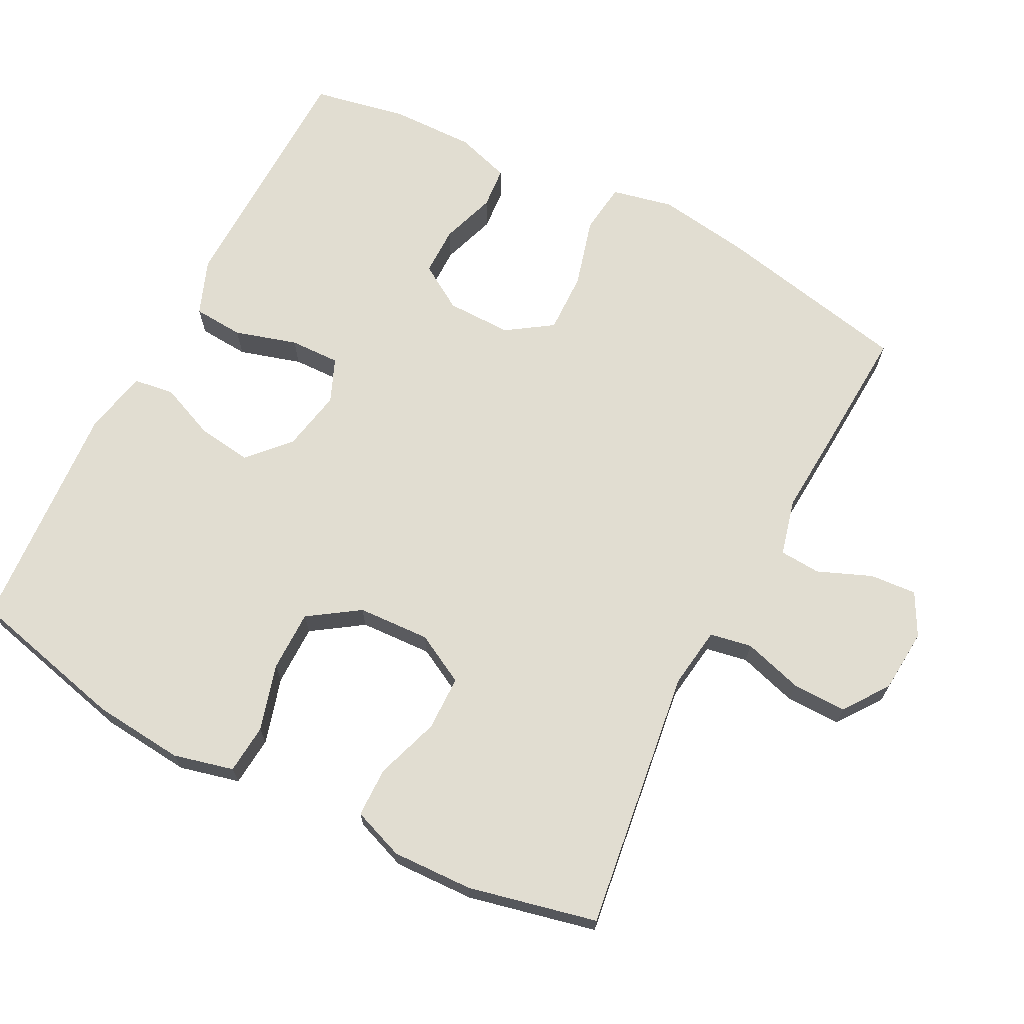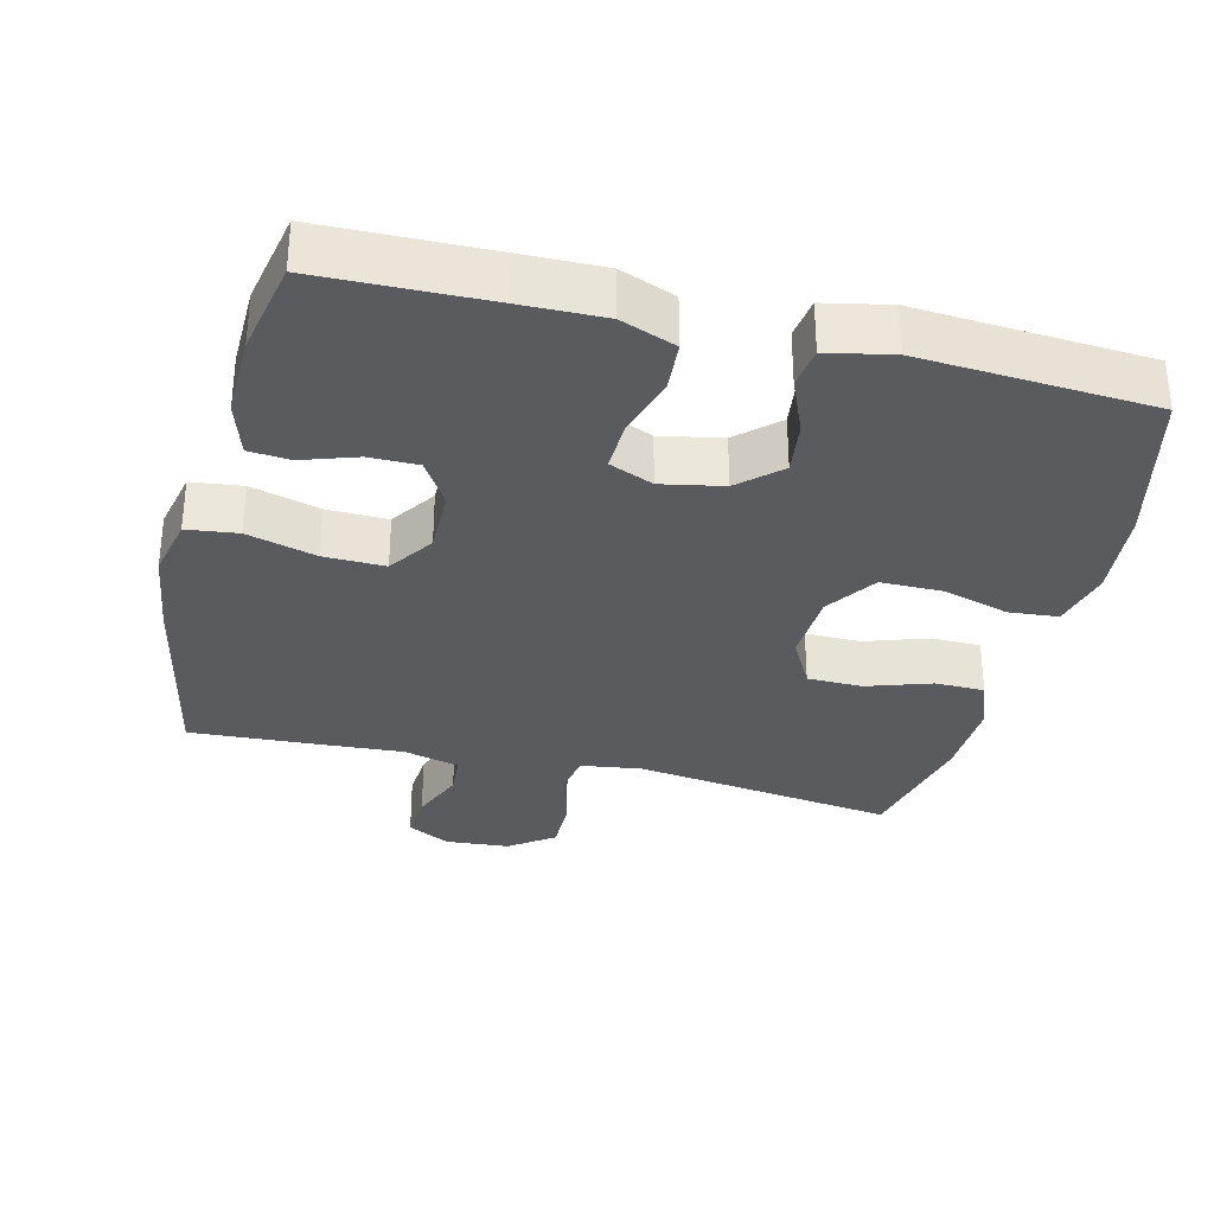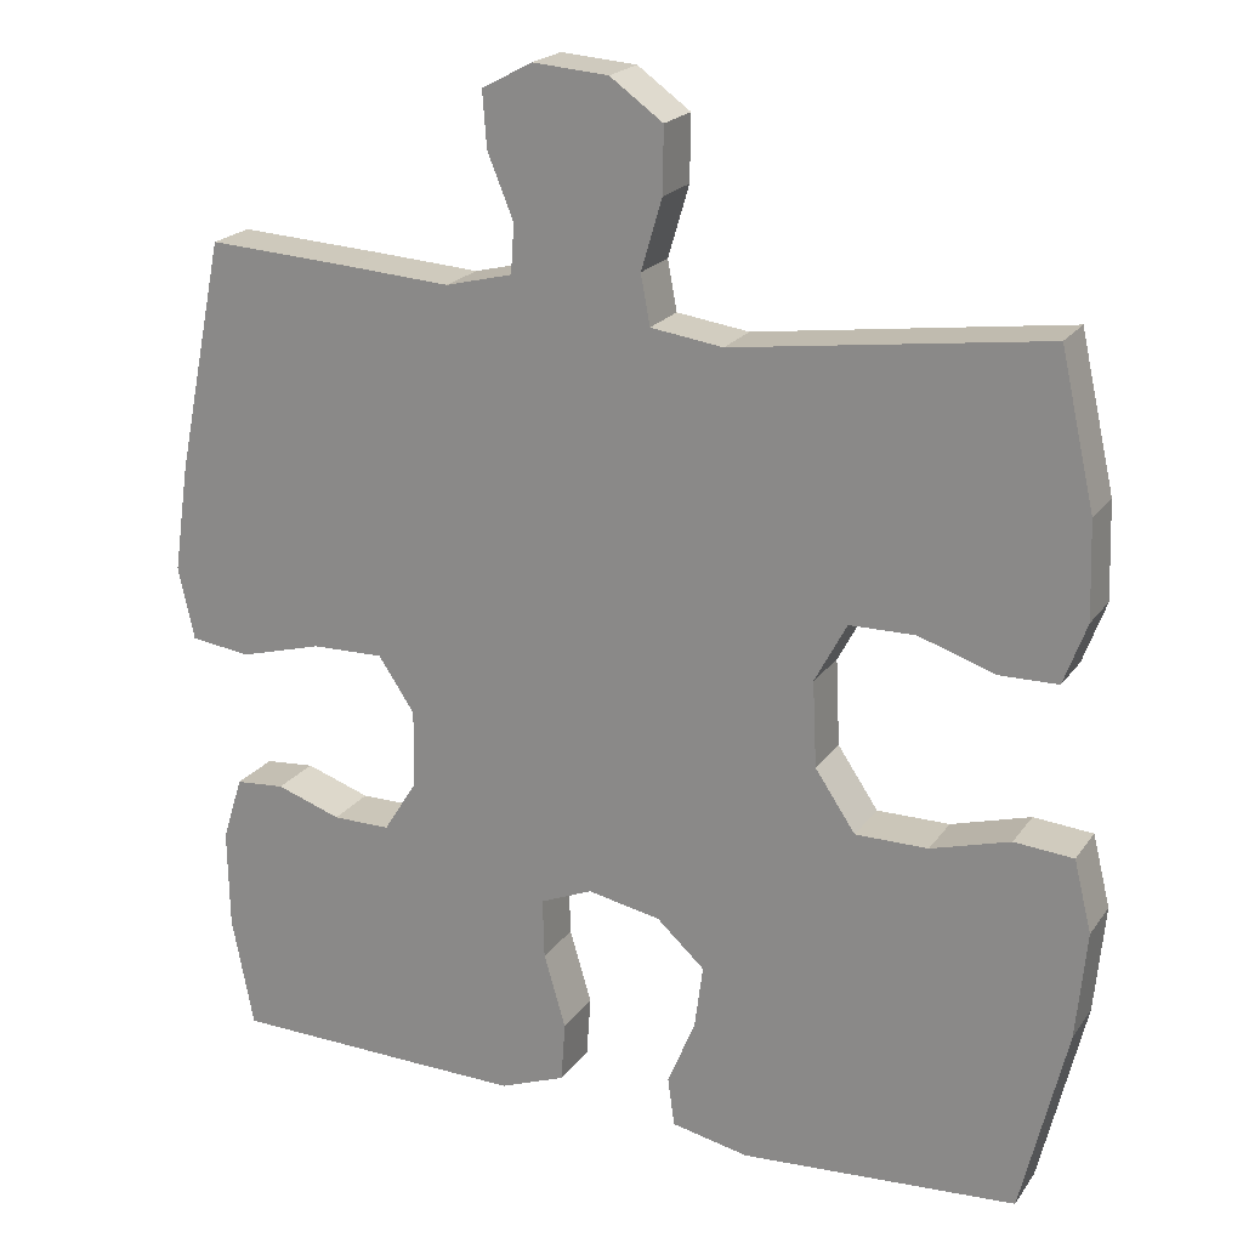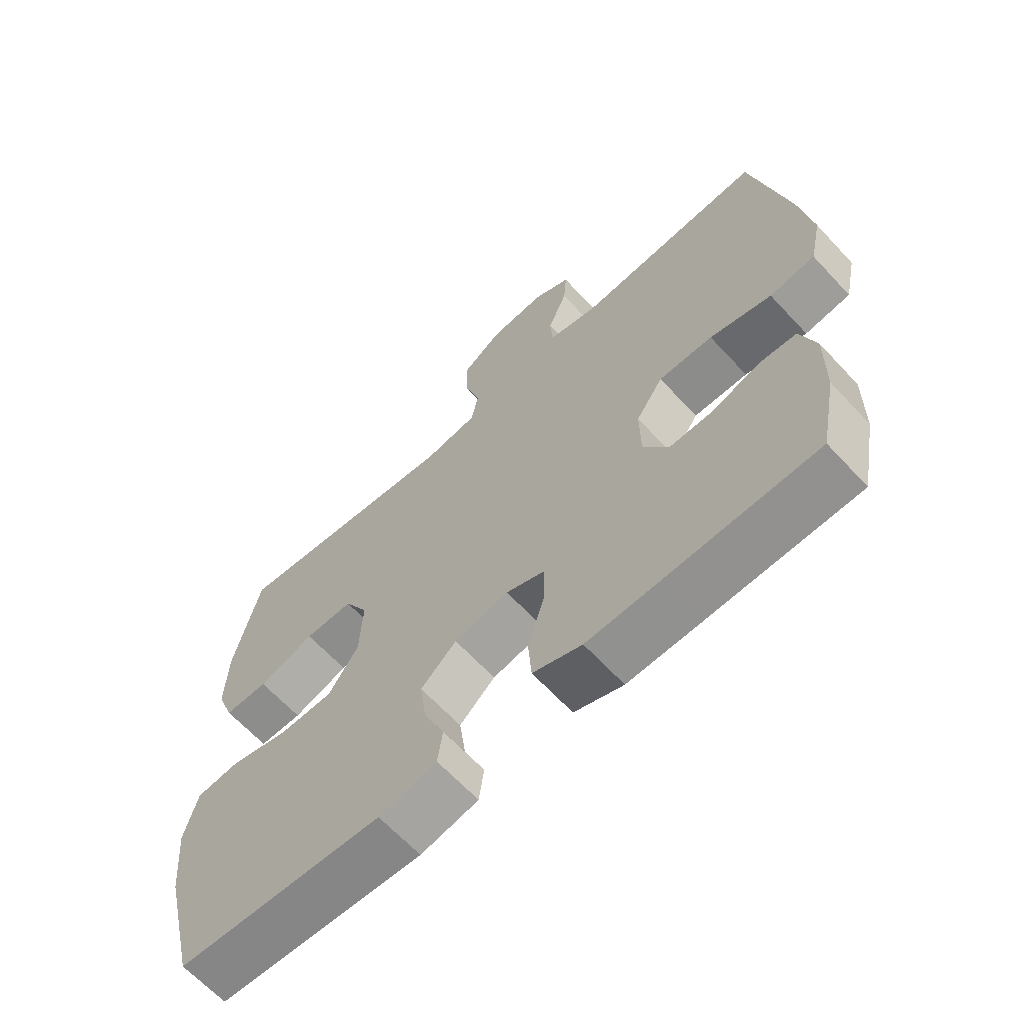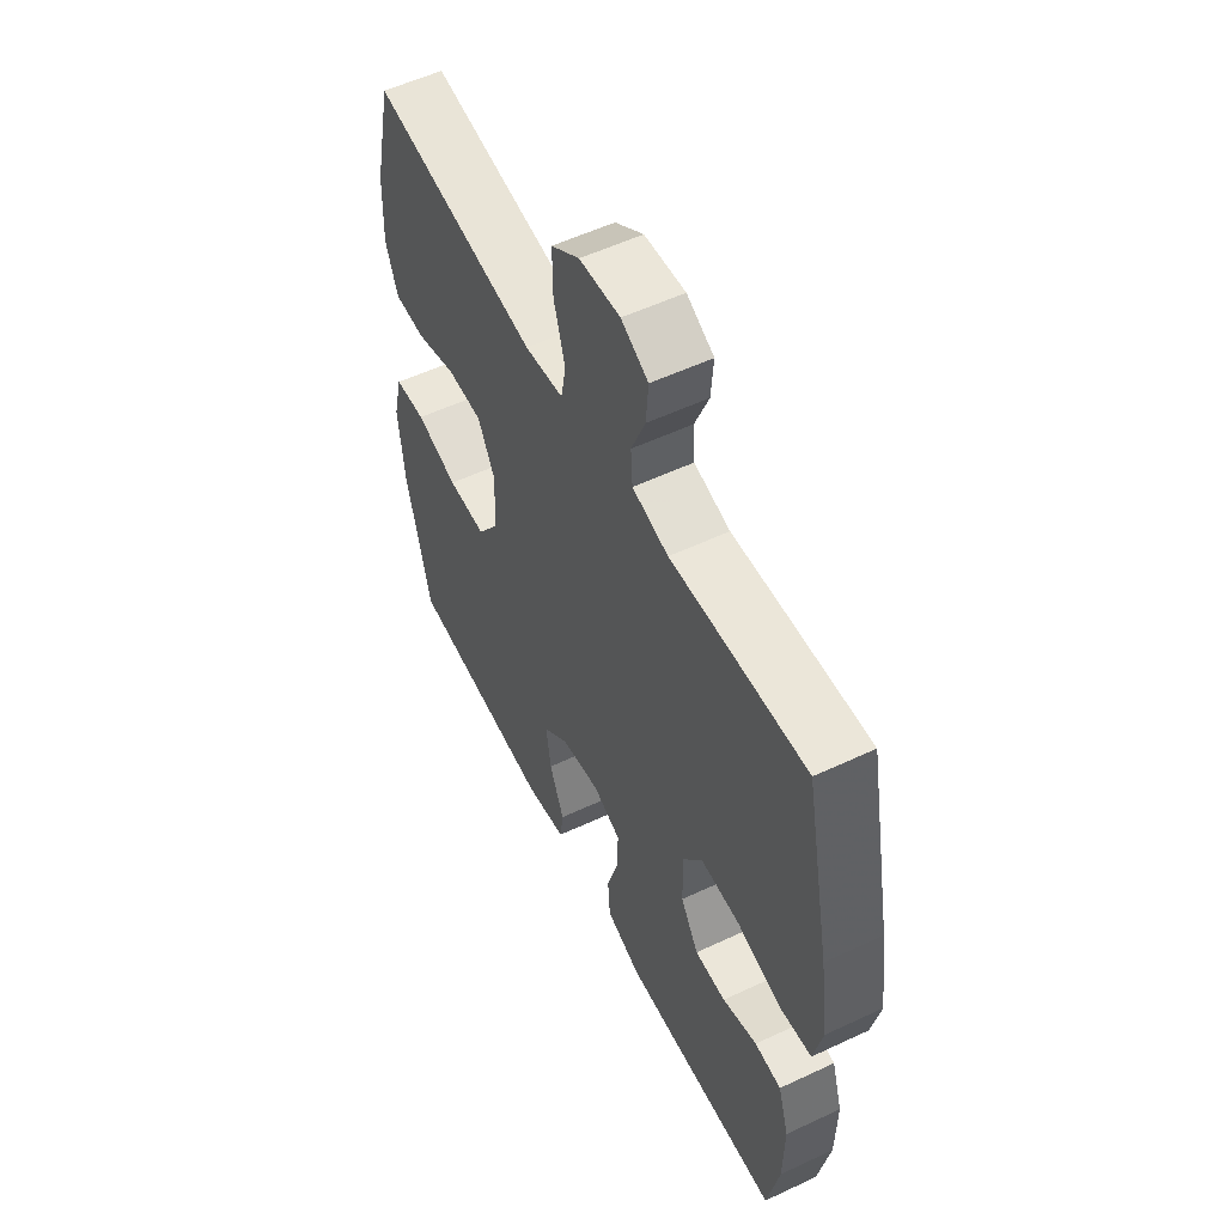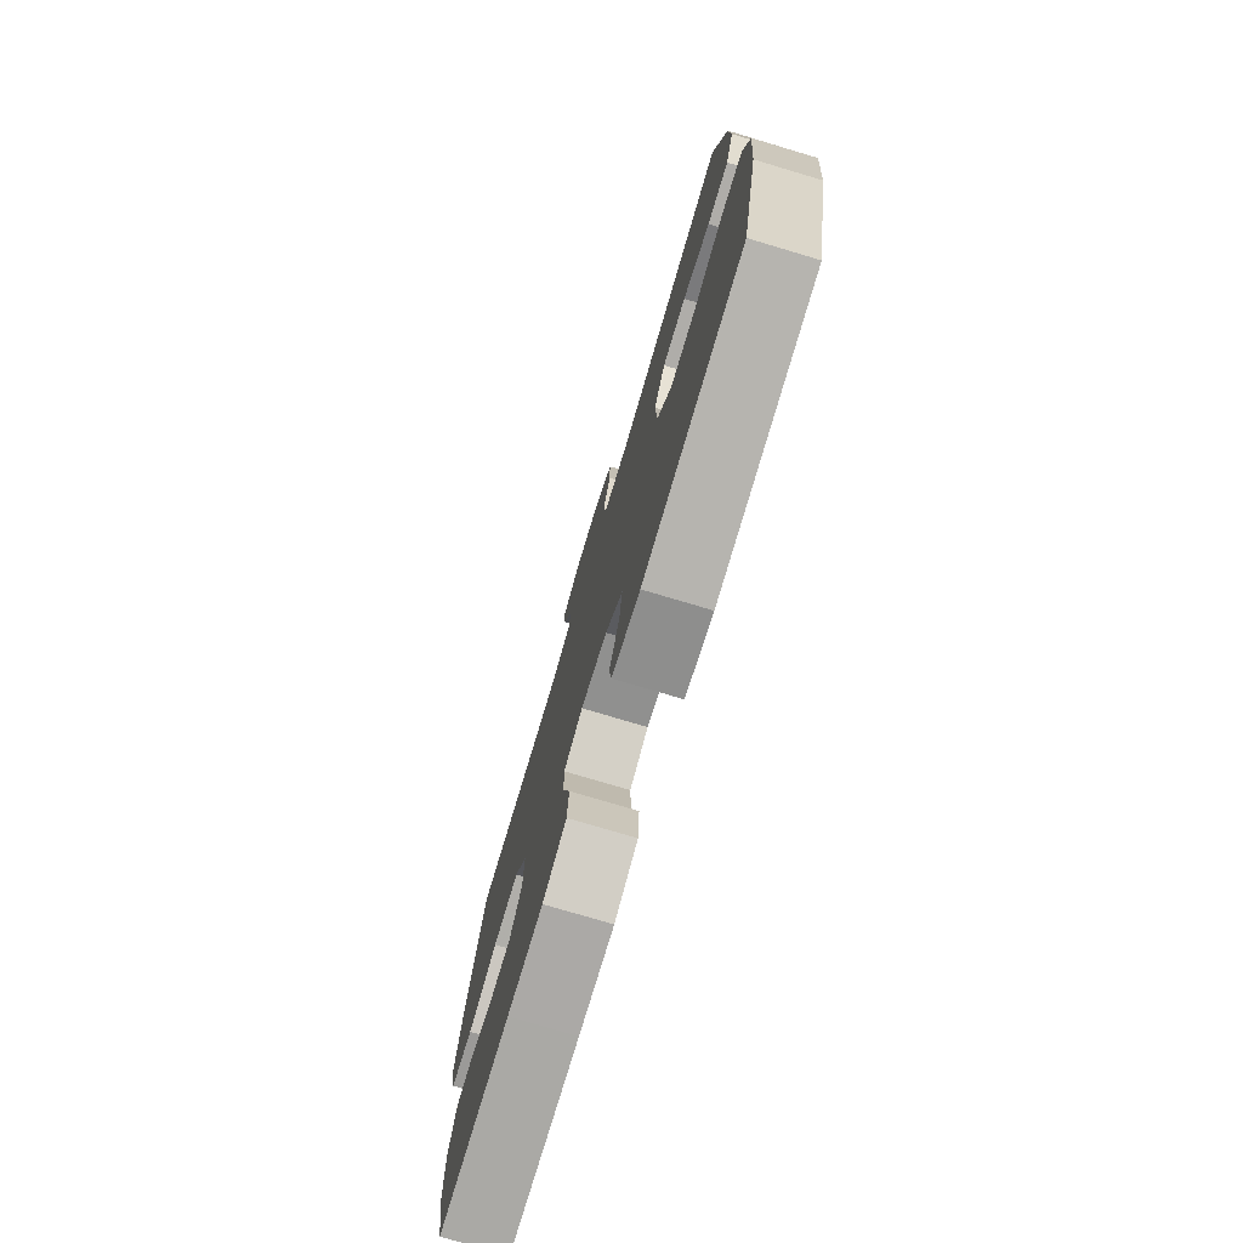
<metadata>
{"format":"obj","ext":"obj","renderer":"f3d","projection":"perspective","resolution":1024,"background":"white","views":[{"elev":68.7,"azim":-62.7,"up":"+Y"},{"elev":-32.5,"azim":166.1,"up":"+Y"},{"elev":20.8,"azim":-154.8,"up":"+Z"},{"elev":-65.1,"azim":42.9,"up":"+Z"},{"elev":55.4,"azim":63.7,"up":"+Z"},{"elev":-76.6,"azim":-106.6,"up":"+Z"}]}
</metadata>
<code>
v -0.5 0.07 -0.5
v -0.554 0.07 -0.276
v -0.566 0.07 -0.148
v -0.545 0.07 -0.063
v -0.475 0.07 -0.057
v -0.381 0.07 -0.084
v -0.295 0.07 -0.084
v -0.247 0.07 -0.013
v -0.242 0.07 0.089
v -0.28 0.07 0.16
v -0.358 0.07 0.161
v -0.448 0.07 0.131
v -0.518 0.07 0.132
v -0.545 0.07 0.205
v -0.541 0.07 0.319
v -0.5 0.07 0.5
v -0.131 0.07 0.45
v -0.045 0.07 0.462
v -0.034 0.07 0.521
v -0.059 0.07 0.605
v -0.06 0.07 0.682
v 0.003 0.07 0.727
v 0.093 0.07 0.734
v 0.153 0.07 0.702
v 0.148 0.07 0.636
v 0.117 0.07 0.56
v 0.121 0.07 0.502
v 0.201 0.07 0.482
v 0.324 0.07 0.49
v 0.5 0.07 0.5
v 0.557 0.07 0.223
v 0.576 0.07 0.094
v 0.557 0.07 0.007
v 0.485 0.07 -0.002
v 0.387 0.07 0.025
v 0.301 0.07 0.027
v 0.258 0.07 -0.037
v 0.259 0.07 -0.129
v 0.299 0.07 -0.193
v 0.368 0.07 -0.193
v 0.445 0.07 -0.167
v 0.504 0.07 -0.172
v 0.528 0.07 -0.249
v 0.526 0.07 -0.367
v 0.5 0.07 -0.5
v 0.263 0.07 -0.505
v 0.146 0.07 -0.507
v 0.068 0.07 -0.477
v 0.063 0.07 -0.406
v 0.089 0.07 -0.318
v 0.091 0.07 -0.247
v 0.029 0.07 -0.221
v -0.058 0.07 -0.238
v -0.115 0.07 -0.29
v -0.105 0.07 -0.366
v -0.072 0.07 -0.445
v -0.08 0.07 -0.503
v -0.172 0.07 -0.522
v -0.5 0 -0.5
v -0.554 0 -0.276
v -0.566 0 -0.148
v -0.545 0 -0.063
v -0.475 0 -0.057
v -0.381 0 -0.084
v -0.295 0 -0.084
v -0.247 0 -0.013
v -0.242 0 0.089
v -0.28 0 0.16
v -0.358 0 0.161
v -0.448 0 0.131
v -0.518 0 0.132
v -0.545 0 0.205
v -0.541 0 0.319
v -0.5 0 0.5
v -0.131 0 0.45
v -0.045 0 0.462
v -0.034 0 0.521
v -0.059 0 0.605
v -0.06 0 0.682
v 0.003 0 0.727
v 0.093 0 0.734
v 0.153 0 0.702
v 0.148 0 0.636
v 0.117 0 0.56
v 0.121 0 0.502
v 0.201 0 0.482
v 0.324 0 0.49
v 0.5 0 0.5
v 0.557 0 0.223
v 0.576 0 0.094
v 0.557 0 0.007
v 0.485 0 -0.002
v 0.387 0 0.025
v 0.301 0 0.027
v 0.258 0 -0.037
v 0.259 0 -0.129
v 0.299 0 -0.193
v 0.368 0 -0.193
v 0.445 0 -0.167
v 0.504 0 -0.172
v 0.528 0 -0.249
v 0.526 0 -0.367
v 0.5 0 -0.5
v 0.263 0 -0.505
v 0.146 0 -0.507
v 0.068 0 -0.477
v 0.063 0 -0.406
v 0.089 0 -0.318
v 0.091 0 -0.247
v 0.029 0 -0.221
v -0.058 0 -0.238
v -0.115 0 -0.29
v -0.105 0 -0.366
v -0.072 0 -0.445
v -0.08 0 -0.503
v -0.172 0 -0.522
f 55 56 57 58
f 54 55 58 1
f 53 54 1 2
f 52 53 2 3
f 47 48 49 50
f 47 50 51
f 46 47 51
f 45 46 51
f 44 45 51
f 43 44 51 52
f 40 41 42 43
f 39 40 43 52
f 32 33 34 35
f 32 35 36
f 31 32 36
f 28 29 30 31
f 27 28 31 36
f 23 24 25 26
f 23 26 27
f 22 23 27
f 19 20 21 22
f 19 22 27 36
f 14 15 16 17
f 14 17 18
f 11 12 13 14
f 10 11 14 18
f 9 10 18
f 8 9 18
f 3 4 5 6
f 3 6 7
f 38 39 52 3
f 18 19 36 37
f 8 18 37 38
f 7 8 38
f 3 7 38
f 116 115 114 113
f 59 116 113 112
f 60 59 112 111
f 61 60 111 110
f 108 107 106 105
f 109 108 105
f 109 105 104
f 109 104 103
f 109 103 102
f 110 109 102 101
f 101 100 99 98
f 110 101 98 97
f 93 92 91 90
f 94 93 90
f 94 90 89
f 89 88 87 86
f 94 89 86 85
f 84 83 82 81
f 85 84 81
f 85 81 80
f 80 79 78 77
f 94 85 80 77
f 75 74 73 72
f 76 75 72
f 72 71 70 69
f 76 72 69 68
f 76 68 67
f 76 67 66
f 64 63 62 61
f 65 64 61
f 61 110 97 96
f 95 94 77 76
f 96 95 76 66
f 96 66 65
f 96 65 61
f 1 59 60 2
f 2 60 61 3
f 3 61 62 4
f 4 62 63 5
f 5 63 64 6
f 6 64 65 7
f 7 65 66 8
f 8 66 67 9
f 9 67 68 10
f 10 68 69 11
f 11 69 70 12
f 12 70 71 13
f 13 71 72 14
f 14 72 73 15
f 15 73 74 16
f 16 74 75 17
f 17 75 76 18
f 18 76 77 19
f 19 77 78 20
f 20 78 79 21
f 21 79 80 22
f 22 80 81 23
f 23 81 82 24
f 24 82 83 25
f 25 83 84 26
f 26 84 85 27
f 27 85 86 28
f 28 86 87 29
f 29 87 88 30
f 30 88 89 31
f 31 89 90 32
f 32 90 91 33
f 33 91 92 34
f 34 92 93 35
f 35 93 94 36
f 36 94 95 37
f 37 95 96 38
f 38 96 97 39
f 39 97 98 40
f 40 98 99 41
f 41 99 100 42
f 42 100 101 43
f 43 101 102 44
f 44 102 103 45
f 45 103 104 46
f 46 104 105 47
f 47 105 106 48
f 48 106 107 49
f 49 107 108 50
f 50 108 109 51
f 51 109 110 52
f 52 110 111 53
f 53 111 112 54
f 54 112 113 55
f 55 113 114 56
f 56 114 115 57
f 57 115 116 58
f 58 116 59 1

</code>
